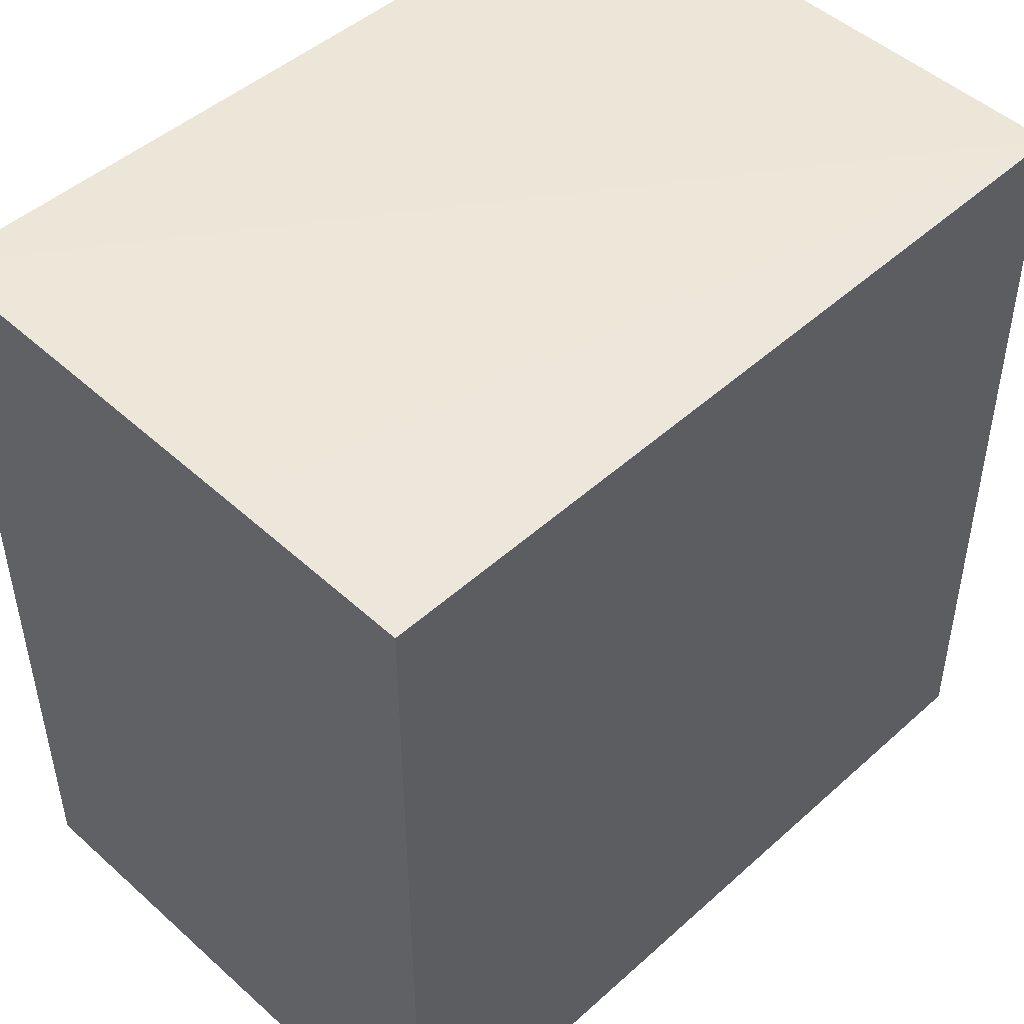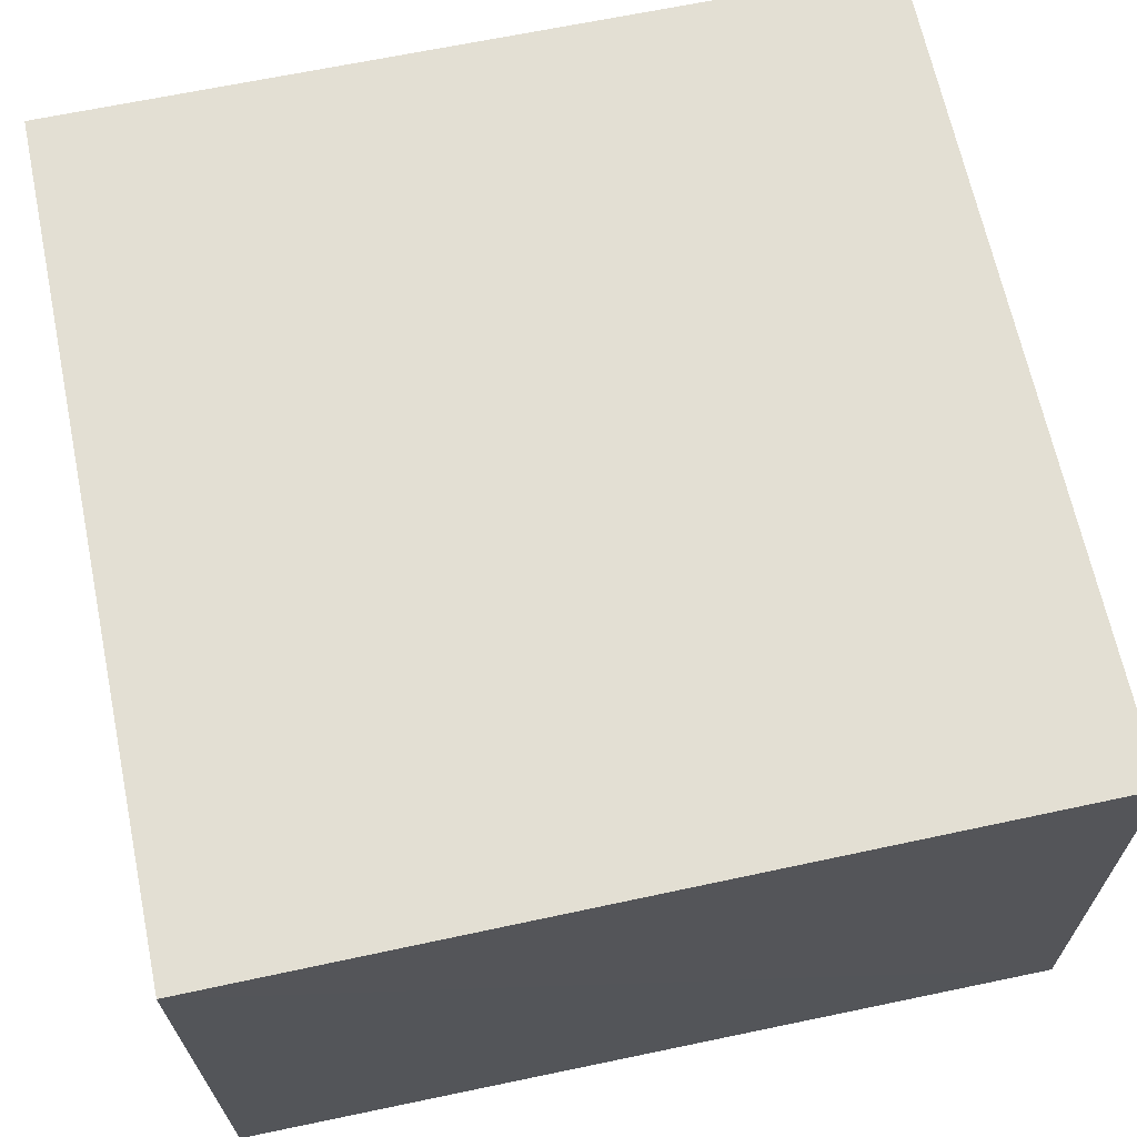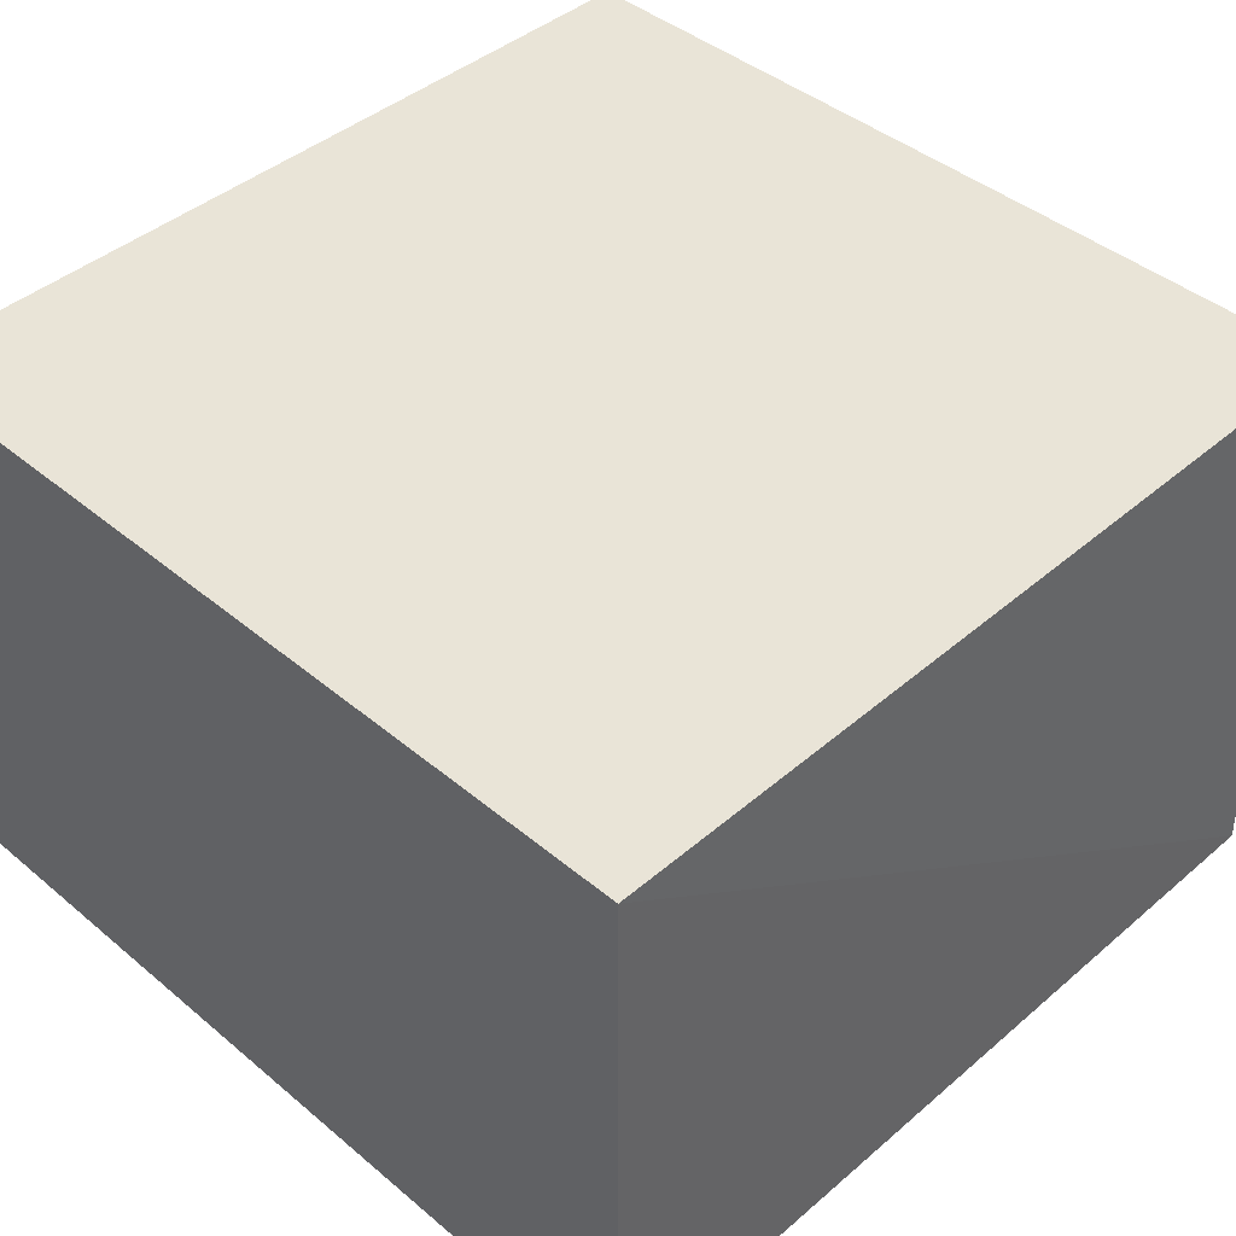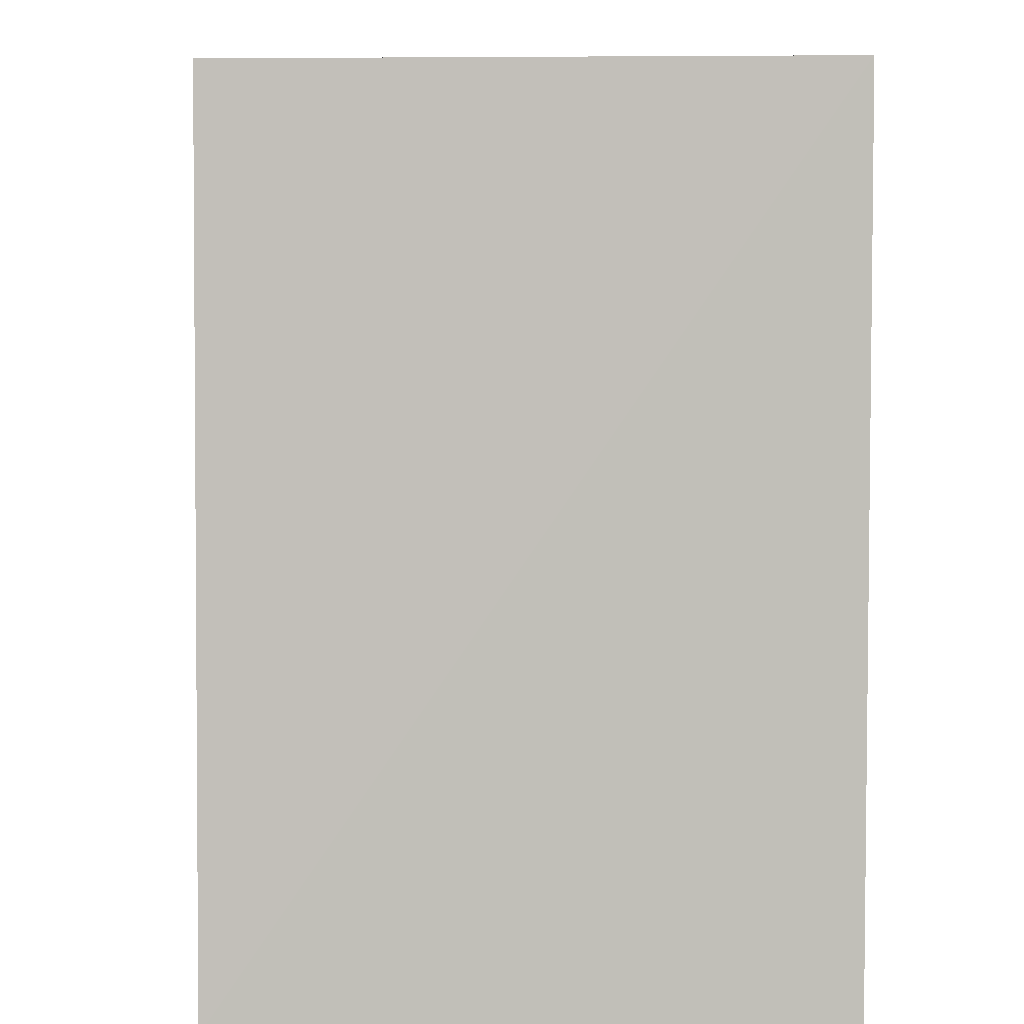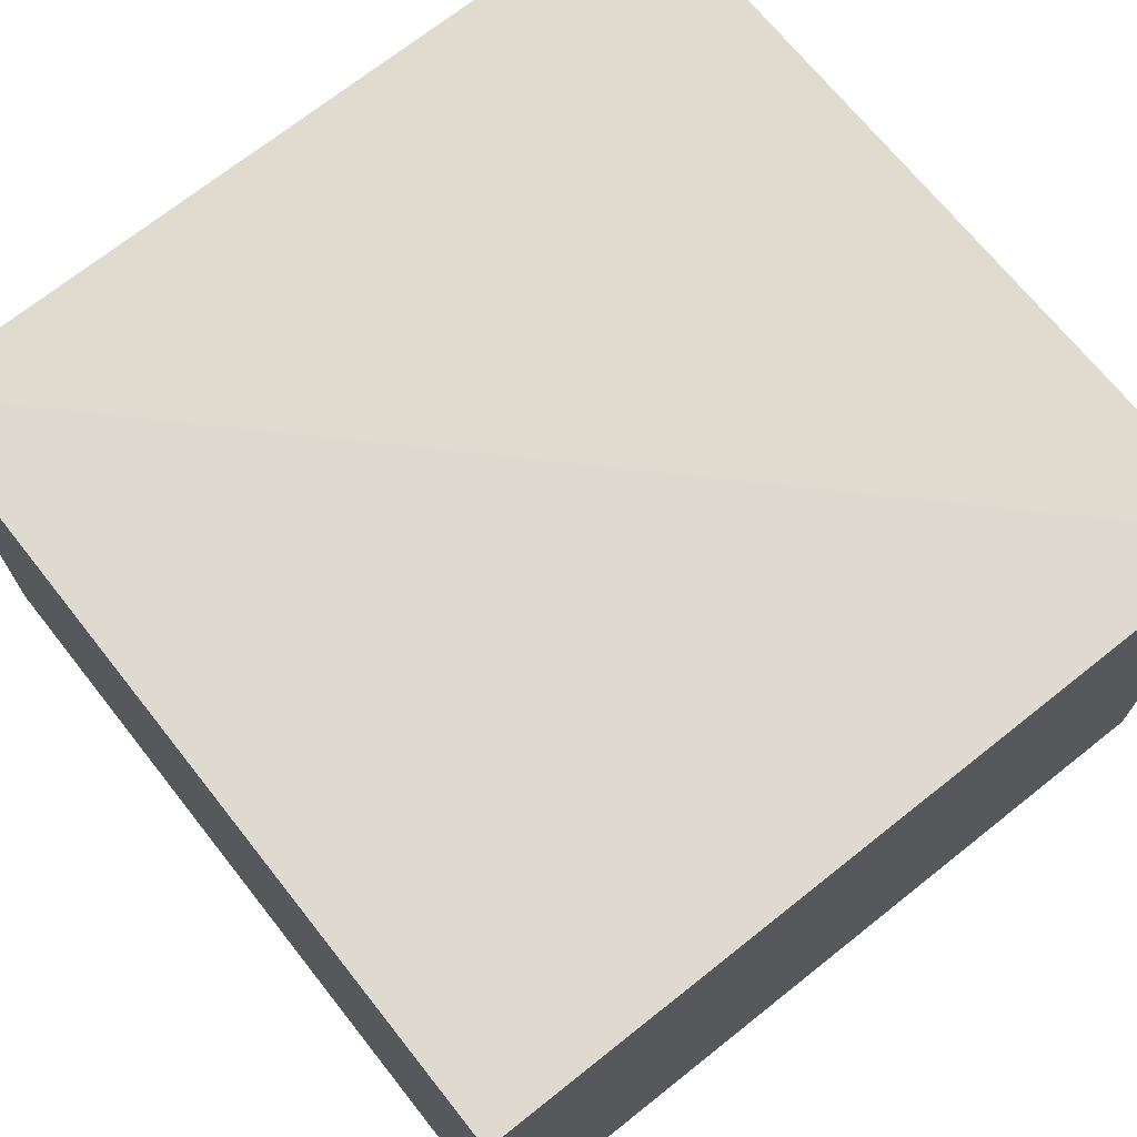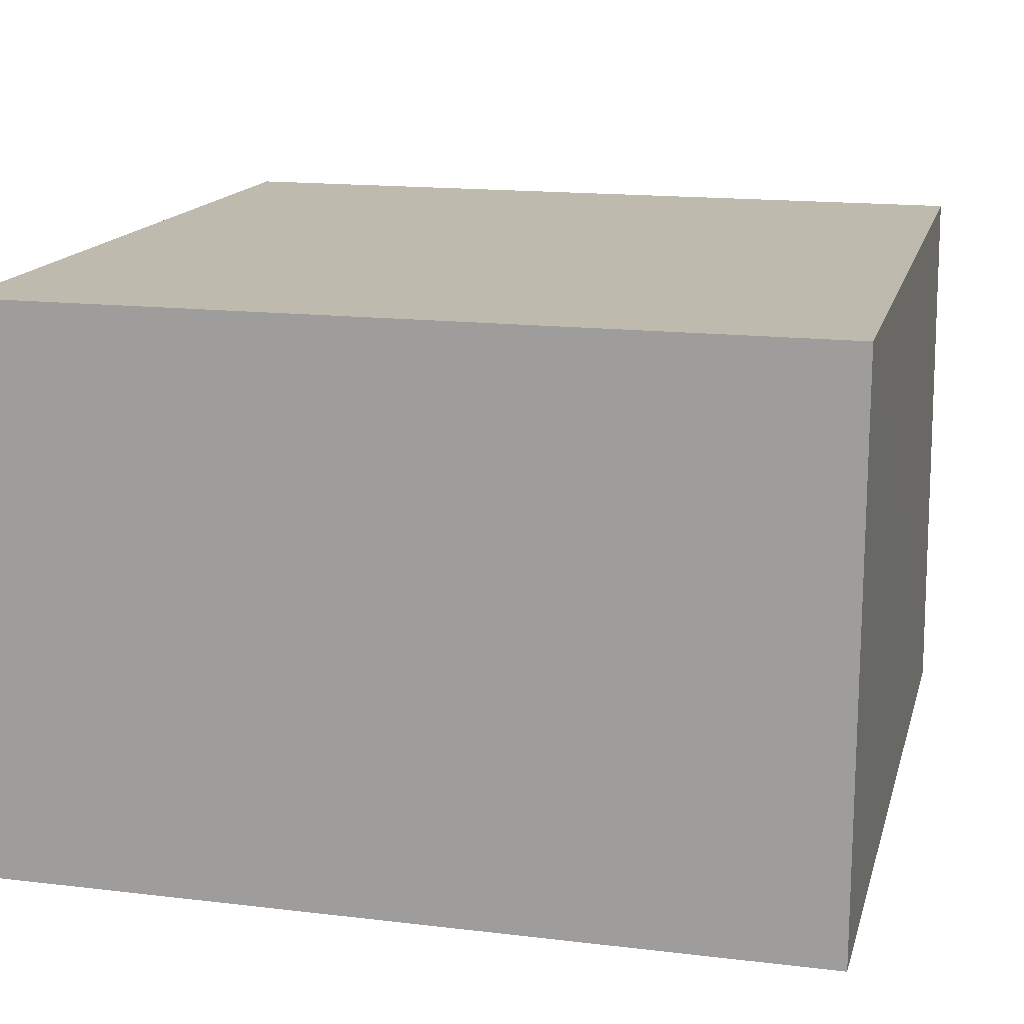
<metadata>
{"format":"obj","ext":"obj","renderer":"f3d","projection":"perspective","resolution":1024,"background":"white","views":[{"elev":47.8,"azim":-45.1,"up":"+Y"},{"elev":67.0,"azim":78.2,"up":"+Z"},{"elev":42.9,"azim":44.7,"up":"+Z"},{"elev":4.1,"azim":87.4,"up":"+Y"},{"elev":70.6,"azim":-38.4,"up":"+Z"},{"elev":15.5,"azim":14.1,"up":"+Z"}]}
</metadata>
<code>
v 0.02348 0.02394 0.1061
v 0.02364 0.0007649 0.1061
v 0.02363 0.02408 0.09006
v 0.0004485 0.0242 0.09004
v 0.0004468 0.0007649 0.1061
v 0.0004462 0.0238 0.1061
v 0.0004468 0.0007649 0.09007
v 0.000445 0.02395 0.1007
v 0.02364 0.0007649 0.09007
v 0.009393 0.02386 0.106
f 1 2 3
f 1 3 4
f 6 5 2
f 6 2 1
f 7 2 5
f 8 1 4
f 8 4 7
f 8 7 5
f 8 5 6
f 9 3 2
f 9 2 7
f 9 7 4
f 9 4 3
f 10 8 6
f 10 6 1
f 10 1 8

</code>
